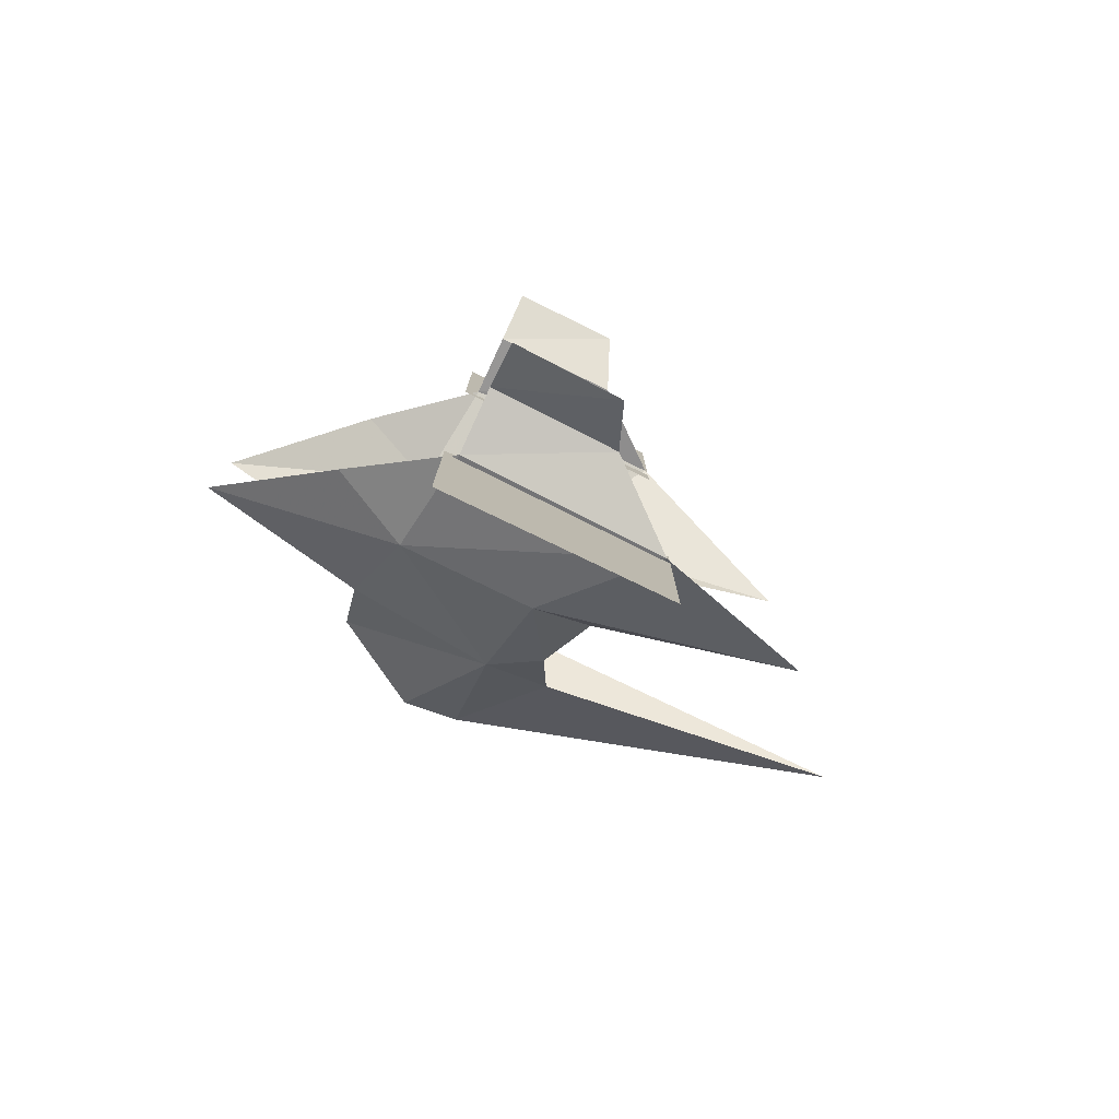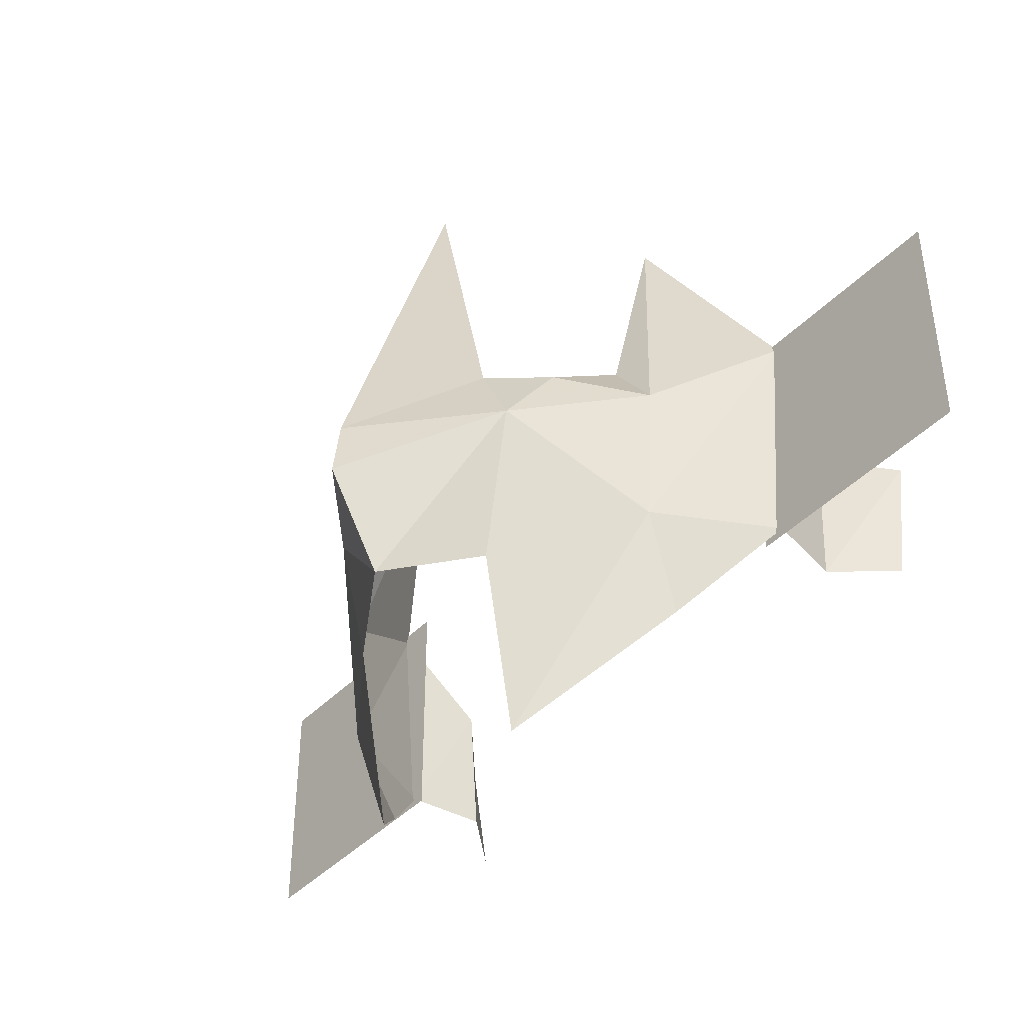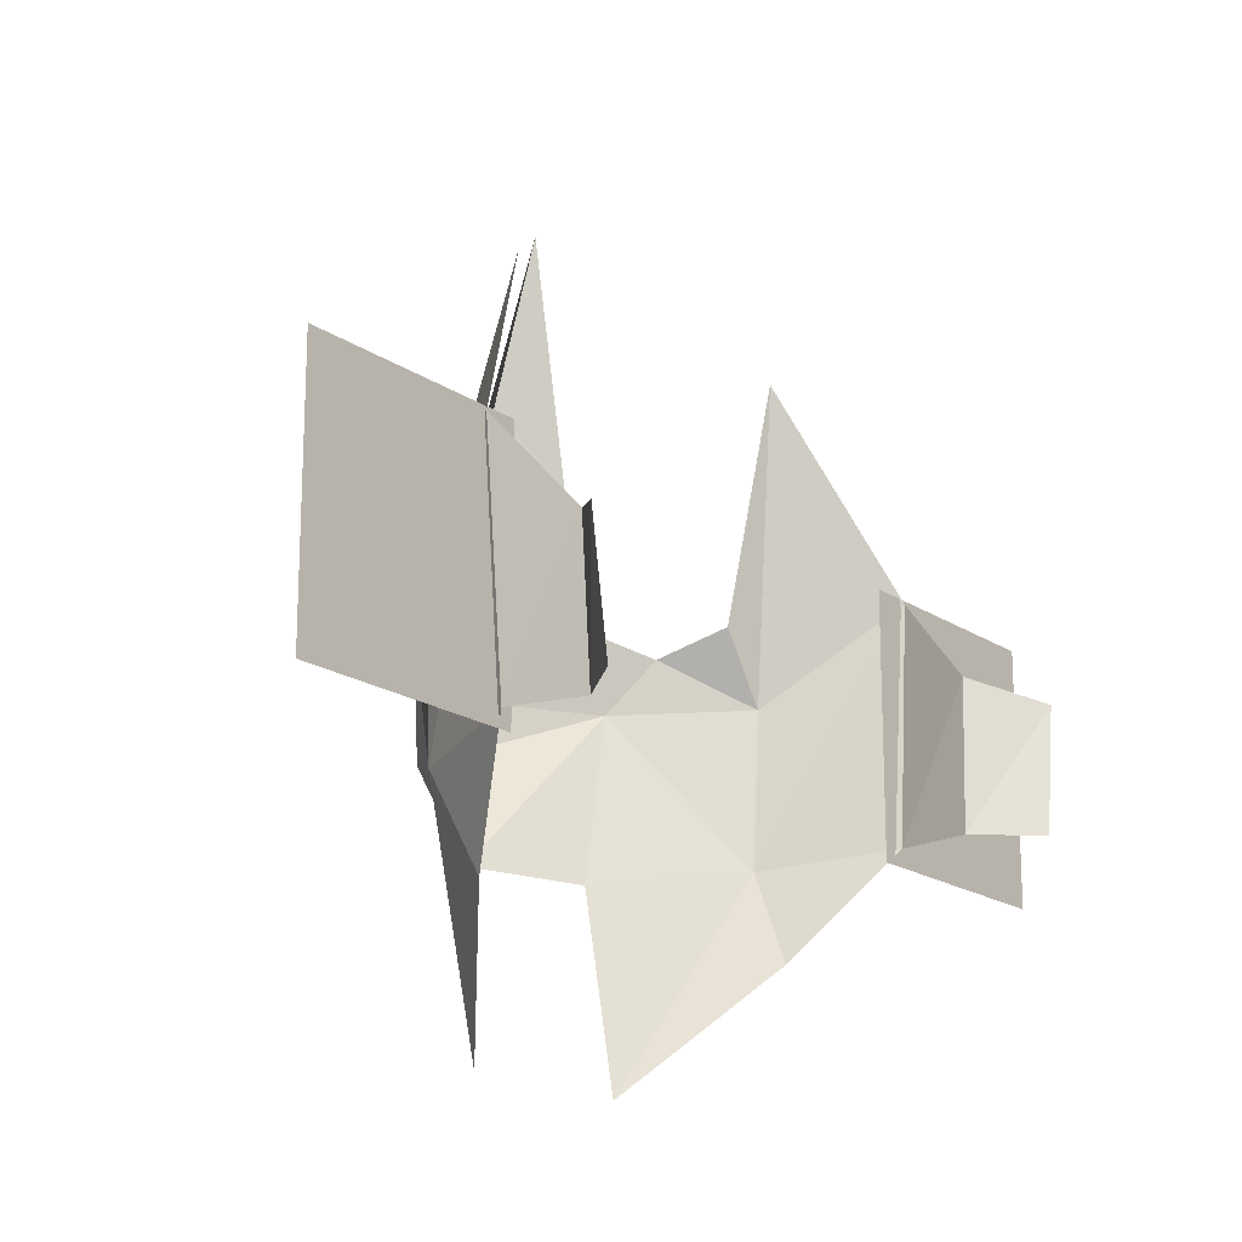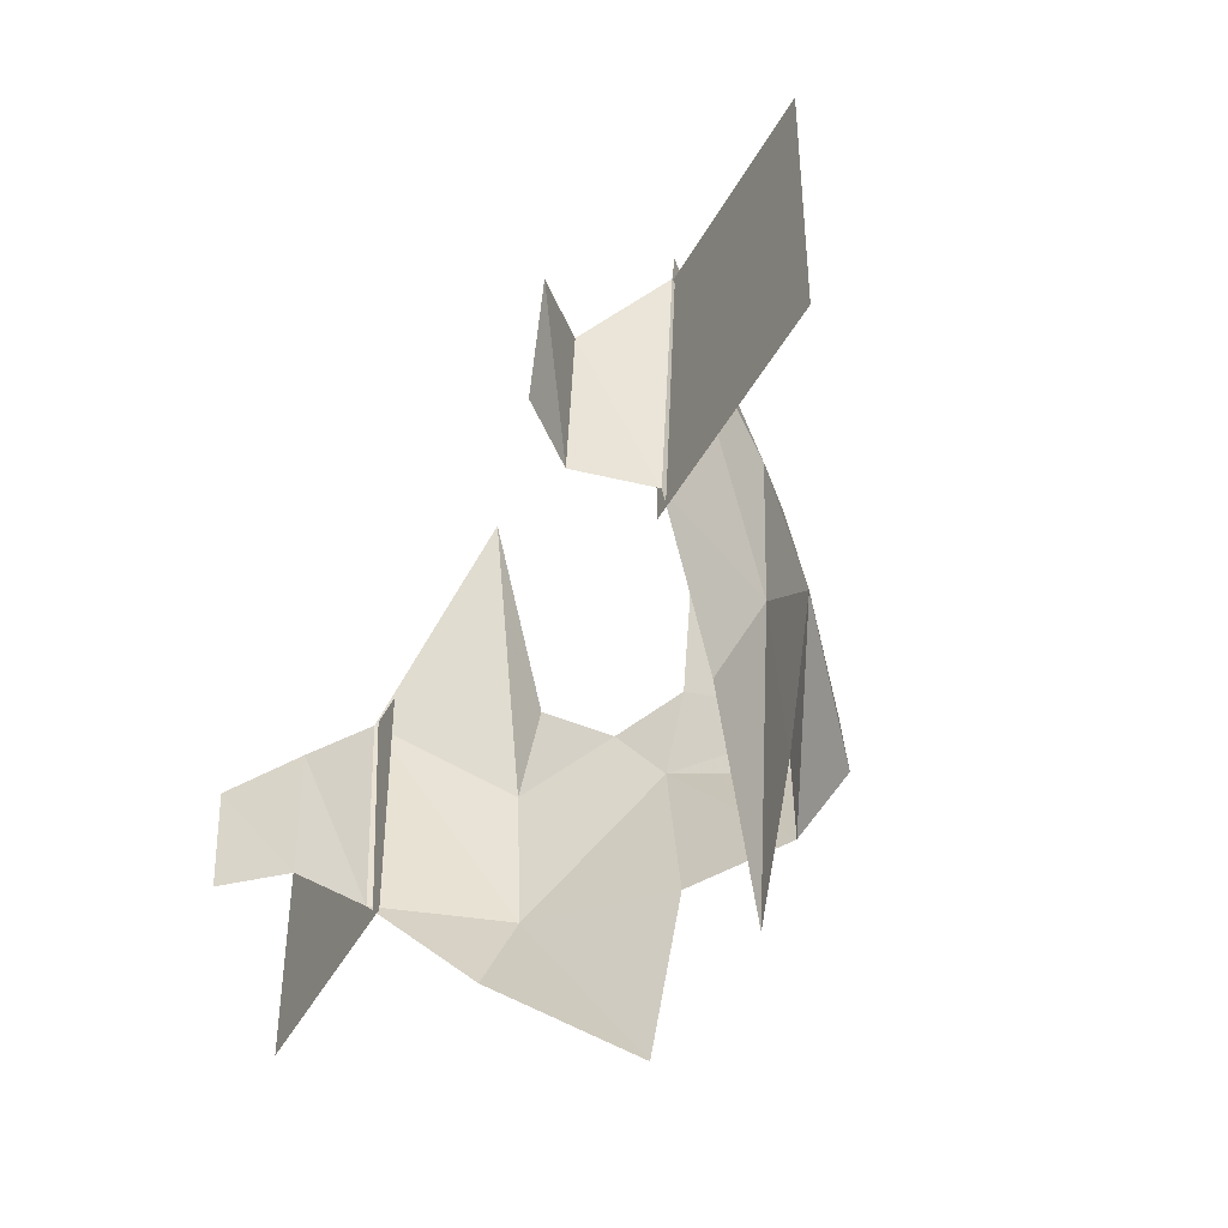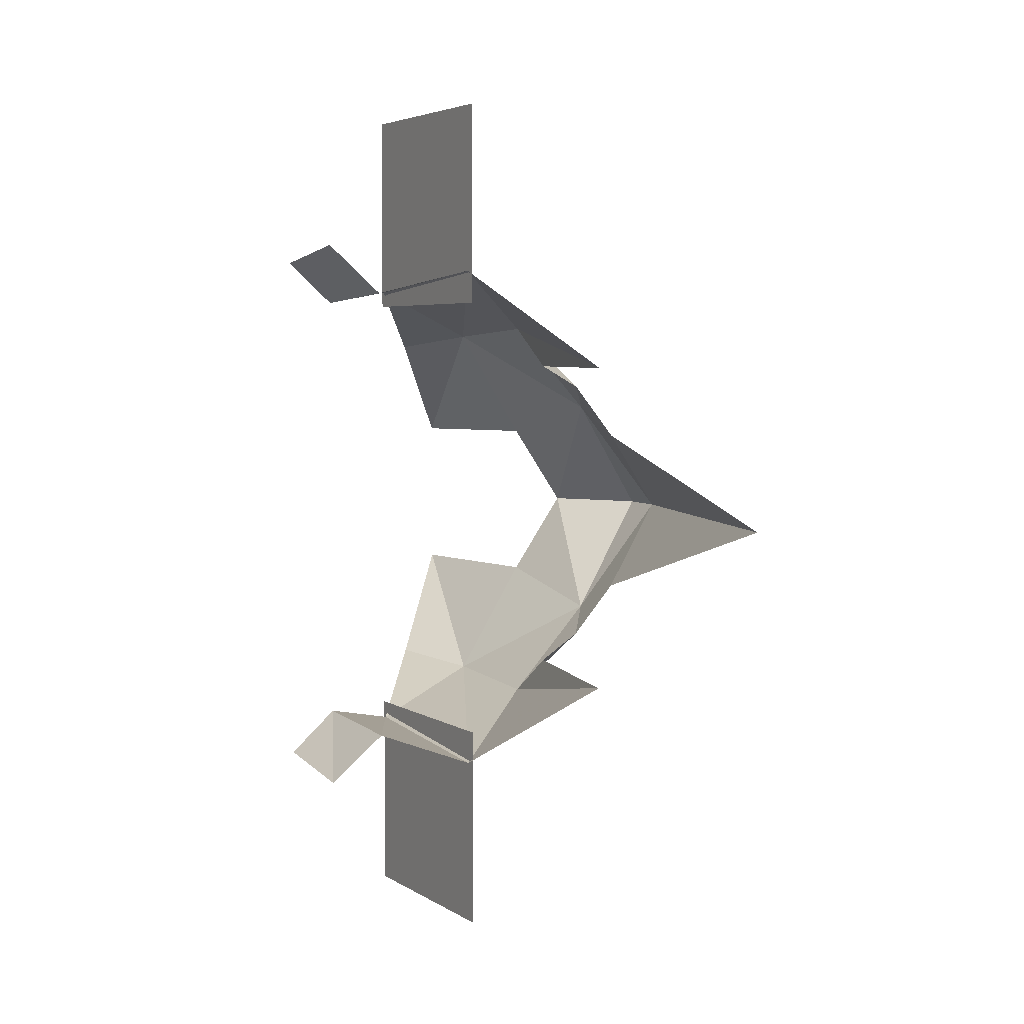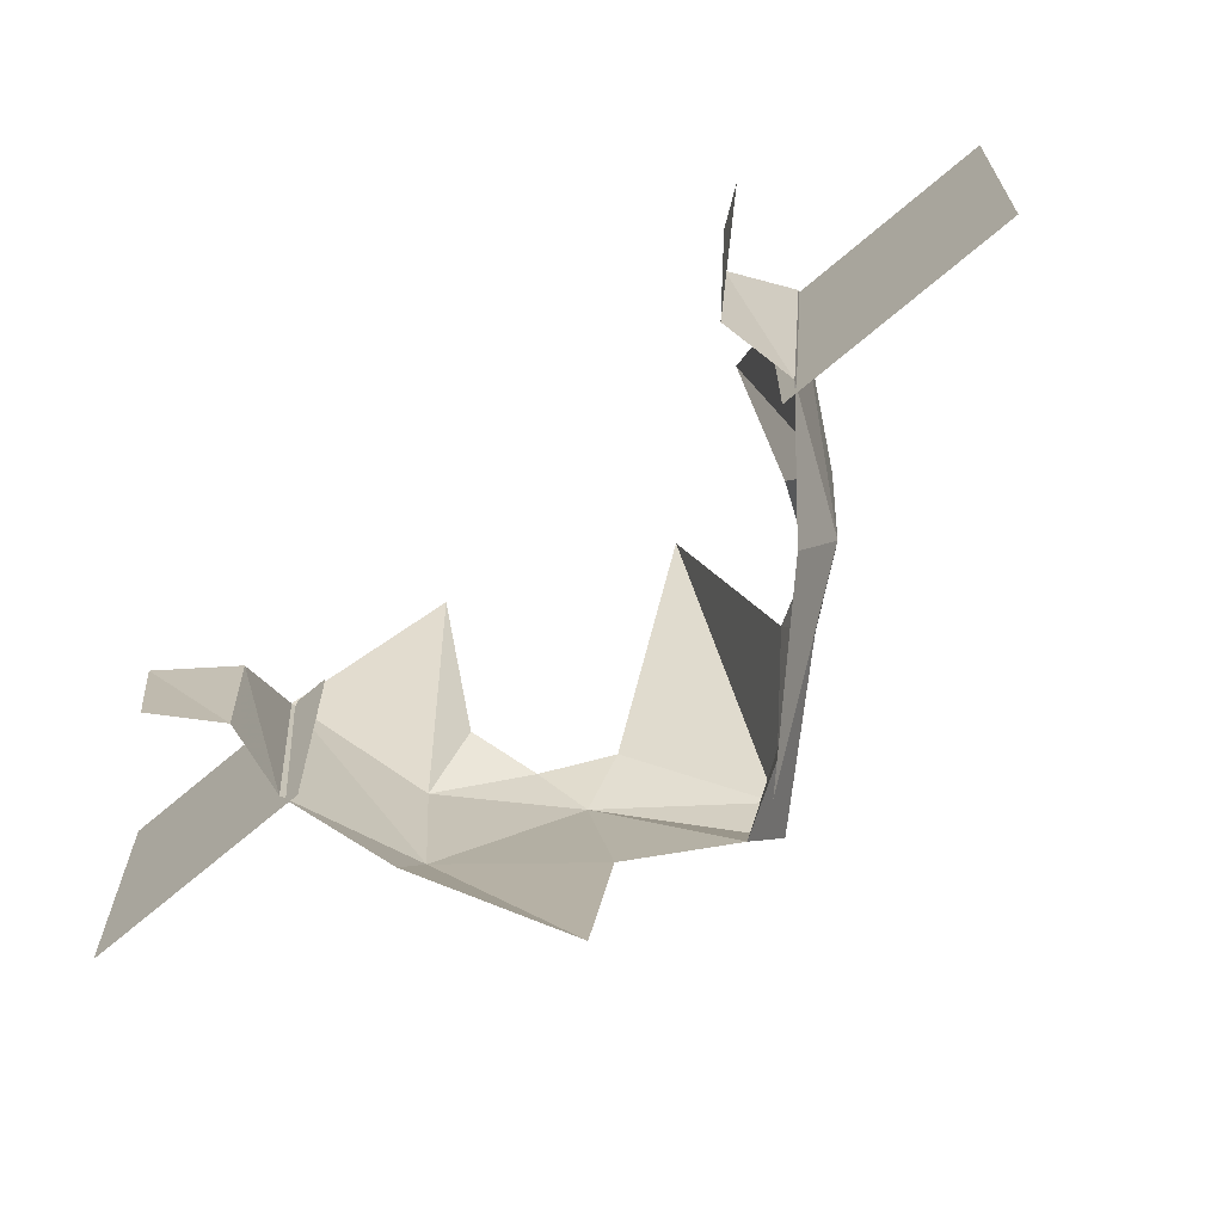
<metadata>
{"format":"obj","ext":"obj","renderer":"f3d","projection":"perspective","resolution":1024,"background":"white","views":[{"elev":-79.1,"azim":-115.7,"up":"+Y"},{"elev":-44.3,"azim":139.2,"up":"+Z"},{"elev":-18.4,"azim":-142.1,"up":"+Z"},{"elev":-45.5,"azim":-27.2,"up":"+Z"},{"elev":4.4,"azim":-28.2,"up":"+Y"},{"elev":-69.2,"azim":-49.5,"up":"+Z"}]}
</metadata>
<code>
g common_helmet_male_57020
v 1.874 -0.5651 0.5319
v 1.752 -0.002501 2.604
v 2.486 -0.002501 0.1296
v 1.867 -0.7665 0.09404
v 1.831 -0.5537 -0.8848
v 1.285 -1.306 -0.7523
v 1.279 -1.358 0.1573
v 0.5756 -1.757 0.7213
v 0.9683 -1.078 1.889
v 0.5636 -1.639 -0.6681
v 1.276 -1.083 0.5604
v 1.644 -0.9284 0.4062
v 0.5948 -2.918 -0.7574
v 0.5948 -2.918 0.7527
v 0.5948 -1.533 0.7527
v 0.5948 -1.533 -0.7574
v 2.185 -0.002501 -0.8352
v 2.529 -0.002501 -0.2371
v 1.633 -0.5421 -2.03
v 1.033 -1.227 -1.295
v 0.5636 -1.639 -0.6681
v 0.1238 -1.555 -0.6761
v 0.1358 -1.607 0.1898
v 0.5756 -1.757 0.7213
v -0.1901 -1.95 0.05585
v -0.202 -1.846 -0.6761
v 0.5948 -2.918 -0.7574
v 0.5948 -2.918 0.7527
v 0.5948 -1.533 0.7527
v 0.5948 -1.533 -0.7574
v 1.874 0.5601 0.5319
v 1.867 0.7615 0.09404
v 1.279 1.353 0.1573
v 1.285 1.301 -0.7523
v 1.831 0.5487 -0.8848
v 0.5756 1.752 0.7213
v 0.9683 1.073 1.889
v 0.5636 1.634 -0.6681
v 1.276 1.078 0.5604
v 1.644 0.9234 0.4062
v 0.5948 2.913 -0.7574
v 0.5948 1.528 -0.7574
v 0.5948 1.528 0.7527
v 0.5948 2.913 0.7527
v 1.633 0.5371 -2.03
v 0.5636 1.634 -0.6681
v 0.5756 1.752 0.7213
v 0.1358 1.602 0.1898
v 0.1238 1.55 -0.6761
v 1.033 1.222 -1.295
v -0.1901 1.945 0.05585
v -0.202 1.841 -0.6761
v 0.5948 2.913 -0.7574
v 0.5948 1.528 -0.7574
v 0.5948 1.528 0.7527
v 0.5948 2.913 0.7527
f 2 1 3
f 3 1 4
f 5 4 6
f 7 6 4
f 9 8 7
f 7 8 6
f 10 6 8
f 12 11 7
f 14 13 15
f 16 15 13
f 5 17 4
f 18 4 17
f 19 6 20
f 22 21 23
f 24 23 21
f 6 10 20
f 23 25 22
f 26 22 25
f 28 27 29
f 30 29 27
f 12 7 4
f 12 4 1
f 3 4 18
f 11 9 7
f 3 31 2
f 32 31 3
f 33 32 34
f 35 34 32
f 33 36 37
f 38 36 34
f 33 34 36
f 33 39 40
f 42 41 43
f 44 43 41
f 18 17 32
f 35 32 17
f 45 34 35
f 47 46 48
f 49 48 46
f 50 38 34
f 52 51 49
f 48 49 51
f 54 53 55
f 56 55 53
f 32 33 40
f 31 32 40
f 18 32 3
f 33 37 39
f 50 34 45
f 5 6 19

</code>
